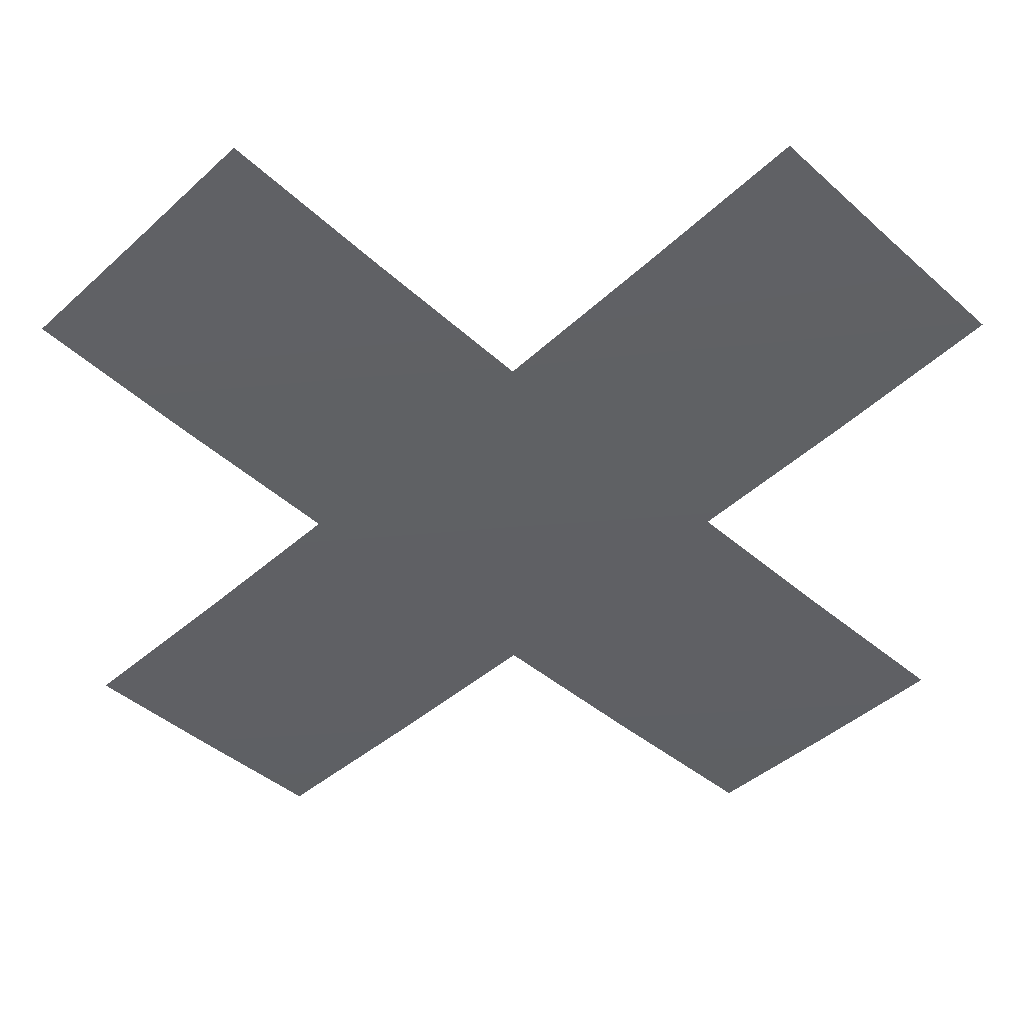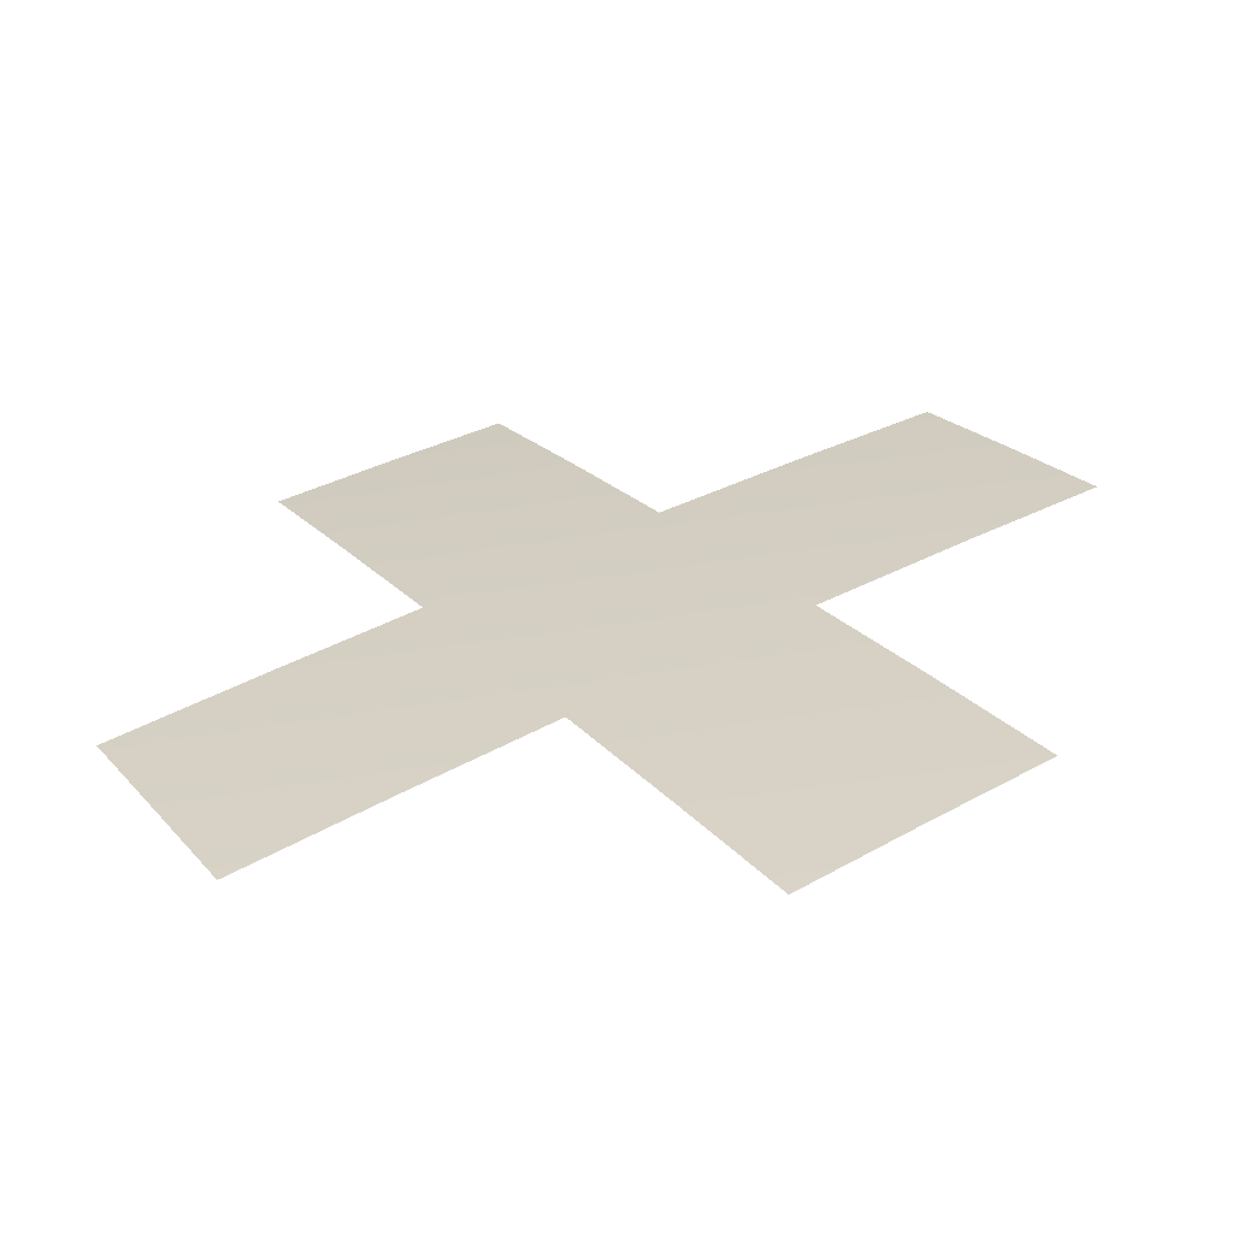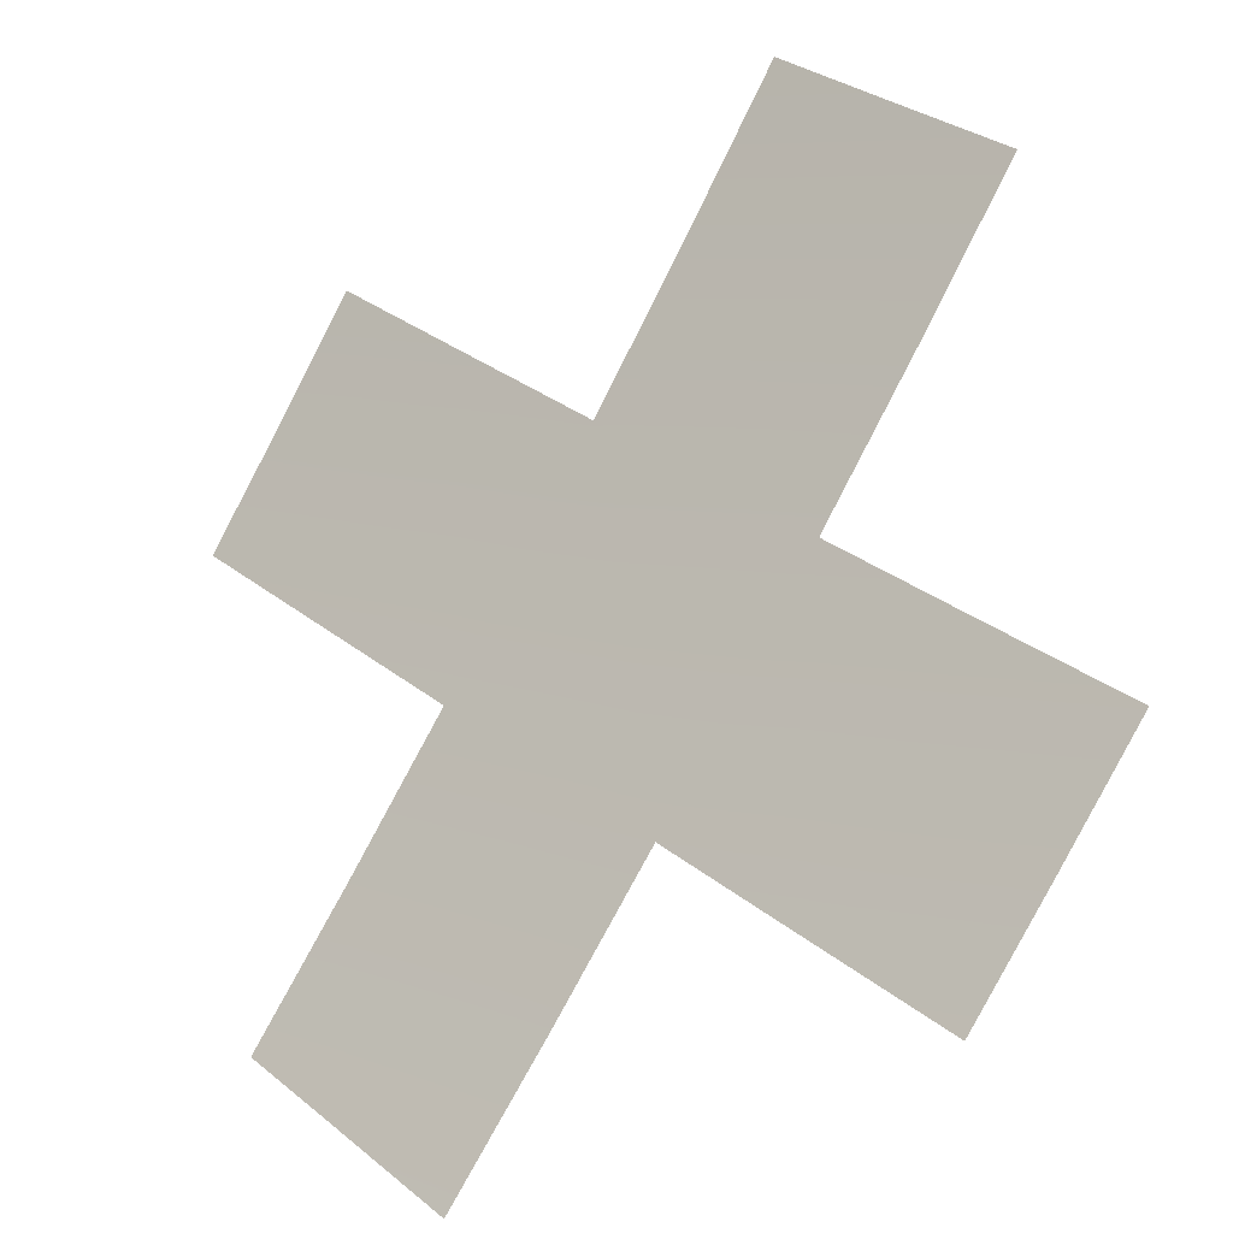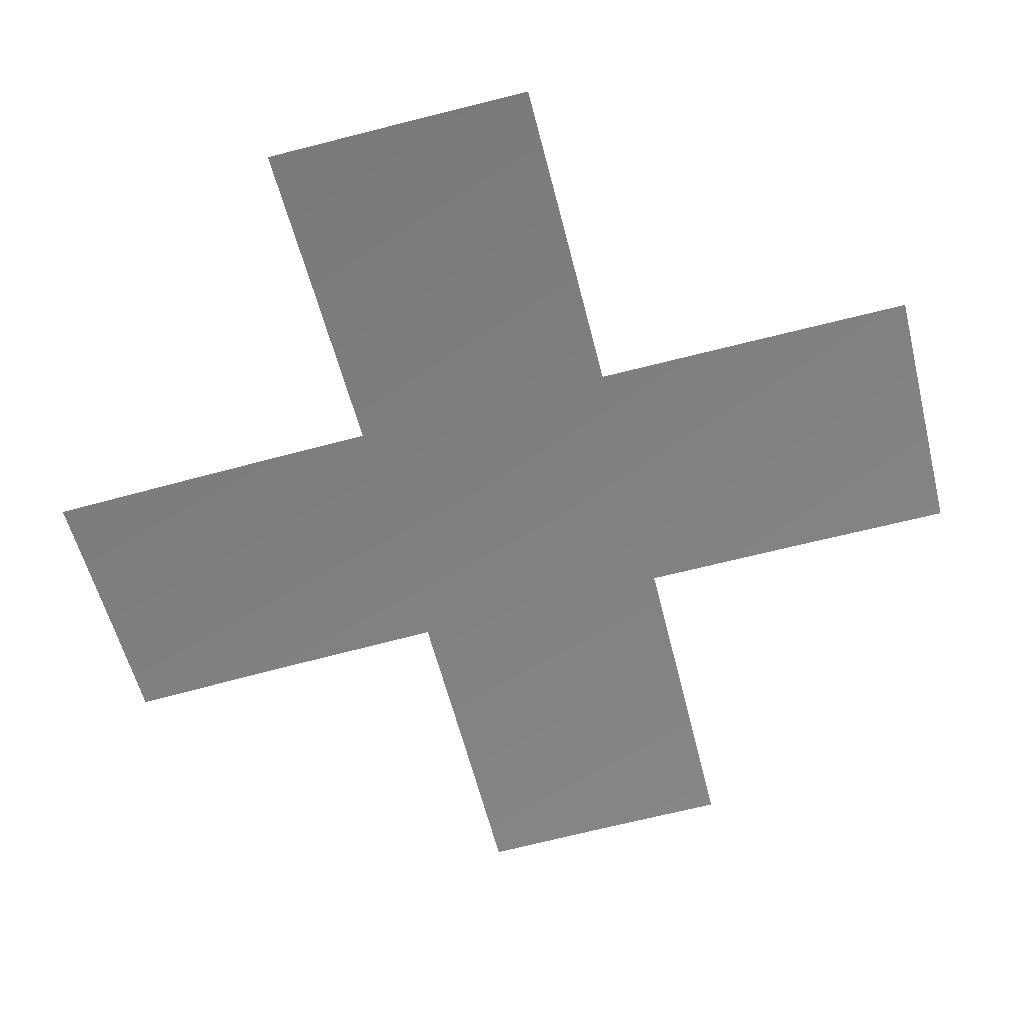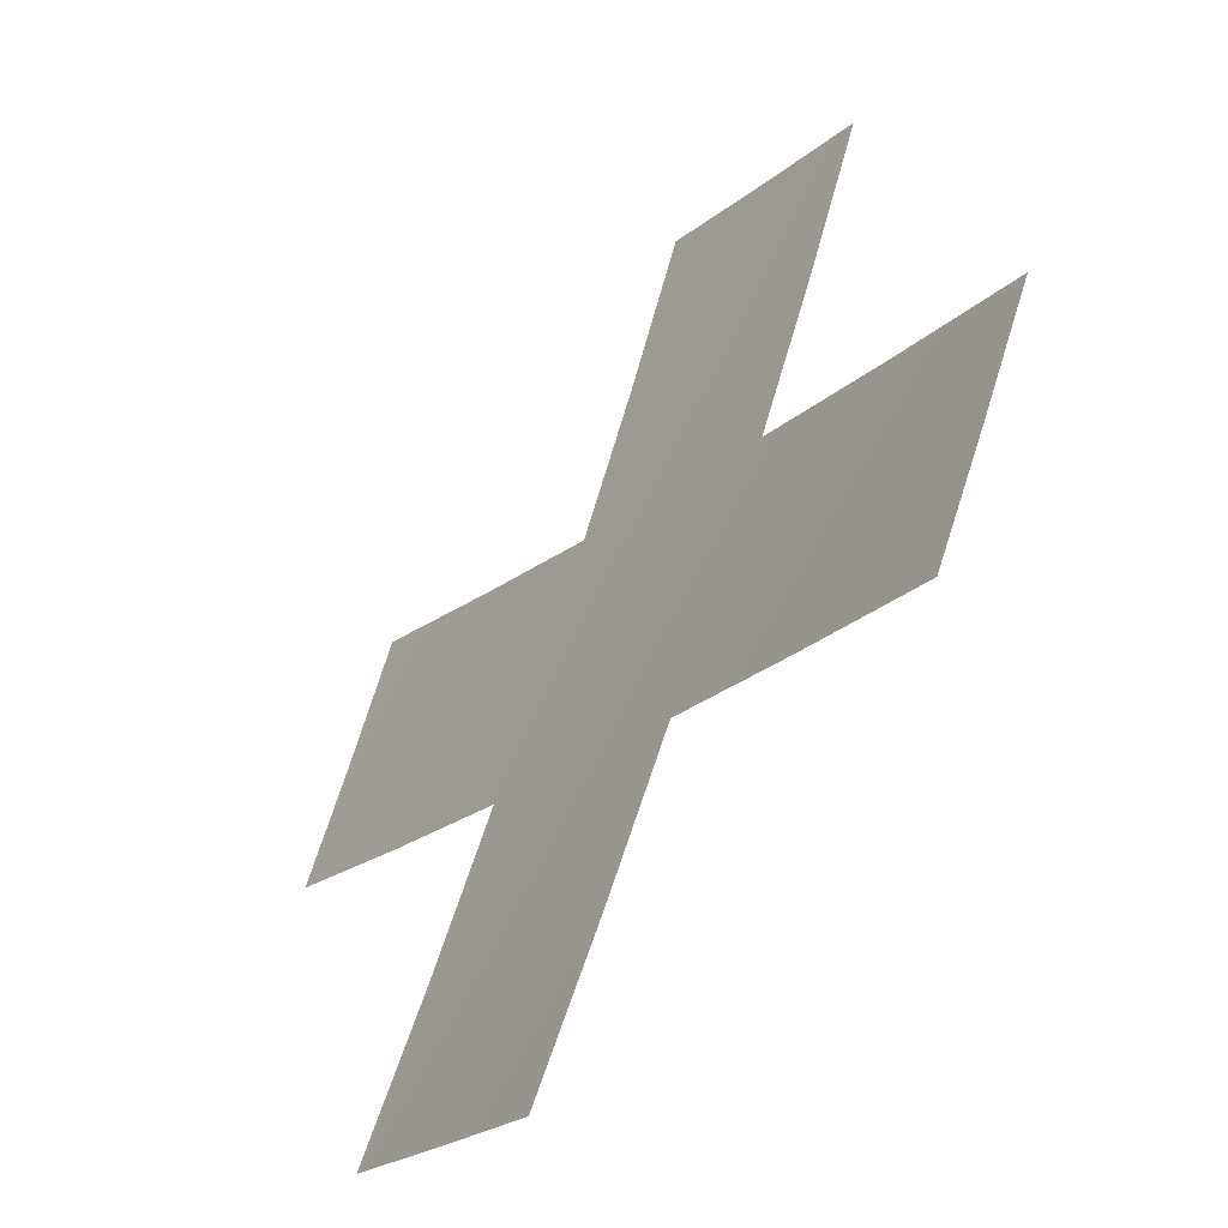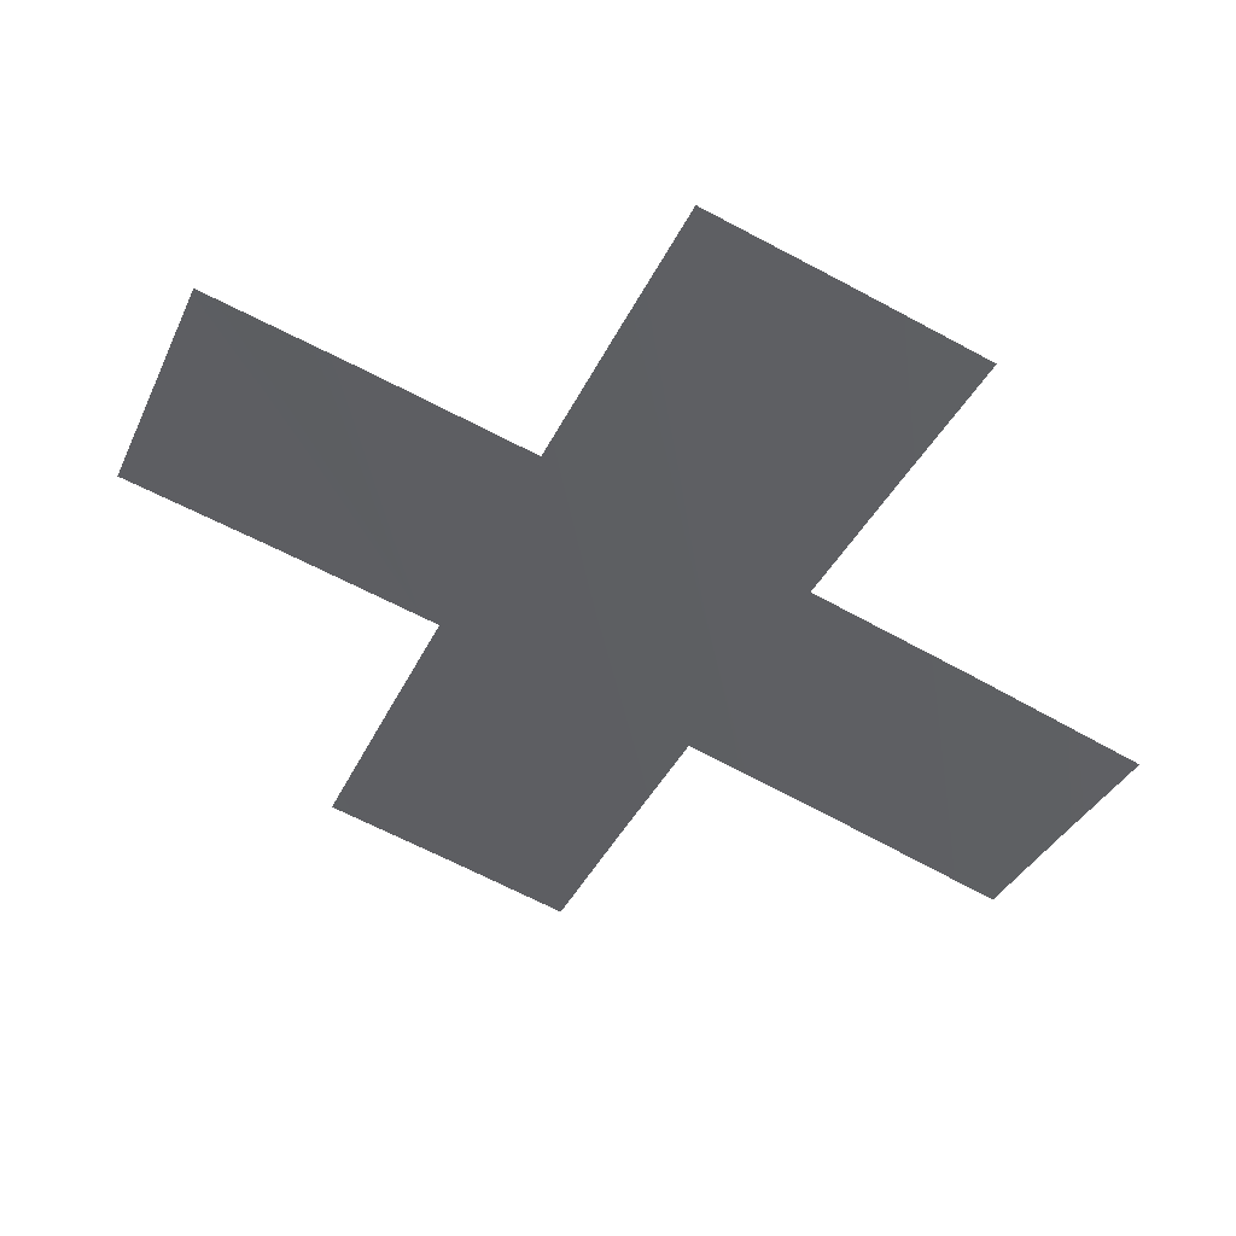
<metadata>
{"format":"obj","ext":"obj","renderer":"f3d","projection":"perspective","resolution":1024,"background":"white","views":[{"elev":57.2,"azim":169.2,"up":"+Z"},{"elev":43.0,"azim":-169.0,"up":"+Y"},{"elev":-37.5,"azim":26.1,"up":"+Z"},{"elev":-75.2,"azim":58.0,"up":"+Y"},{"elev":-75.4,"azim":44.4,"up":"+Z"},{"elev":-38.5,"azim":-68.3,"up":"+Y"}]}
</metadata>
<code>
v 0.08693 0.07783 0.02378
v 0.08657 0.07782 0.02413
v 0.08699 0.07766 0.02457
v 0.08741 0.07749 0.02501
v 0.08813 0.07751 0.02431
v 0.08699 0.07766 0.02457
v 0.08771 0.07768 0.02387
v 0.08693 0.07783 0.02378
v 0.08729 0.07783 0.02342
v 0.08684 0.07728 0.02625
v 0.08717 0.07713 0.02661
v 0.08762 0.07717 0.02616
v 0.08684 0.07728 0.02625
v 0.08762 0.07717 0.02616
v 0.0865 0.07743 0.0259
v 0.0888 0.07724 0.02501
v 0.08808 0.0772 0.02572
v 0.08849 0.07701 0.02616
v 0.08849 0.07701 0.02616
v 0.08891 0.0768 0.02661
v 0.08927 0.07683 0.02625
v 0.0888 0.07724 0.02501
v 0.08849 0.07701 0.02616
v 0.08922 0.07705 0.02546
v 0.08927 0.07683 0.02625
v 0.08963 0.07686 0.0259
v 0.08925 0.07725 0.02457
v 0.08858 0.07752 0.02387
v 0.0888 0.07724 0.02501
v 0.08813 0.07751 0.02431
v 0.08808 0.0772 0.02572
v 0.08741 0.07749 0.02501
v 0.08762 0.07717 0.02616
v 0.08696 0.07747 0.02546
v 0.0865 0.07743 0.0259
v 0.08925 0.07725 0.02457
v 0.0897 0.07725 0.02413
v 0.08858 0.07752 0.02387
v 0.08937 0.07738 0.02378
v 0.08903 0.07751 0.02342
f 1 2 3
f 4 5 6
f 5 7 6
f 6 7 8
f 7 9 8
f 10 11 12
f 13 14 15
f 16 17 18
f 19 20 21
f 22 23 24
f 23 25 24
f 24 25 26
f 27 28 29
f 28 30 29
f 29 30 31
f 30 32 31
f 31 32 33
f 32 34 33
f 33 34 35
f 36 37 38
f 37 39 38
f 38 39 40

</code>
